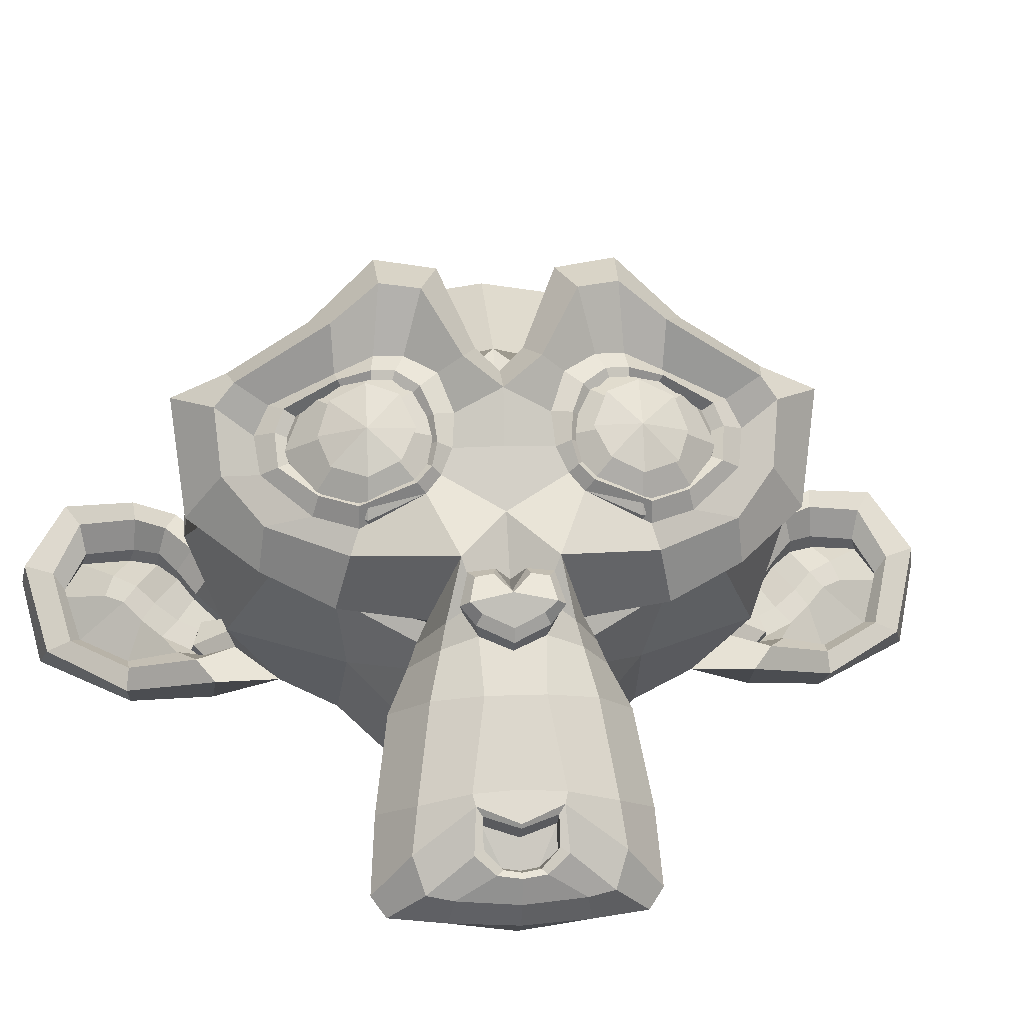
<metadata>
{"format":"obj","ext":"obj","renderer":"f3d","projection":"perspective","resolution":1024,"background":"white","views":[{"elev":12.2,"azim":46.0,"up":"+Y"}]}
</metadata>
<code>
v 4.155 2.07 0.8339
v 3.656 2.07 1.451
v 4.171 1.978 0.7735
v 3.6 1.978 1.479
v 4.147 1.895 0.6995
v 3.523 1.895 1.471
v 4.088 1.854 0.88
v 3.687 1.854 1.376
v 4.128 1.945 0.9124
v 3.727 1.945 1.409
v 4.127 2.054 0.9116
v 3.726 2.054 1.408
v 4.08 2.085 0.9647
v 3.768 2.085 1.351
v 4.034 2.005 1.009
v 3.802 2.005 1.296
v 3.966 1.929 1.009
v 3.788 1.929 1.23
v 3.856 2.077 1.011
v 3.766 2.077 1.121
v 3.942 2.119 1.008
v 3.782 2.119 1.207
v 4.033 2.145 0.963
v 3.756 2.145 1.305
v 4.019 2.211 0.9147
v 3.706 2.211 1.301
v 3.922 2.232 0.9189
v 3.69 2.232 1.206
v 3.822 2.223 0.8924
v 3.643 2.223 1.113
v 3.885 2.268 0.7156
v 3.484 2.268 1.212
v 3.969 2.269 0.7837
v 3.568 2.269 1.28
v 4.042 2.227 0.8425
v 3.641 2.227 1.339
v 4.094 2.196 0.7839
v 3.594 2.196 1.401
v 4.059 2.206 0.683
v 3.488 2.206 1.389
v 4.003 2.189 0.5828
v 3.378 2.189 1.355
v 4.112 2.031 0.5797
v 3.398 2.031 1.462
v 4.141 2.084 0.6766
v 3.499 2.084 1.47
v 4.139 2.126 0.7842
v 3.604 2.126 1.446
v 4.153 2.134 0.7863
v 3.609 2.134 1.459
v 4.104 2.209 0.7835
v 3.596 2.209 1.412
v 4.05 2.251 0.8491
v 3.649 2.251 1.345
v 4.025 2.228 0.9292
v 3.722 2.228 1.304
v 4.038 2.156 0.9853
v 3.779 2.156 1.305
v 4.093 2.09 0.984
v 3.789 2.09 1.359
v 4.114 2.16 0.9009
v 3.713 2.16 1.397
v 4.147 2.053 0.9277
v 3.746 2.053 1.424
v 4.172 2.071 0.8383
v 3.664 2.071 1.467
v 3.792 2.262 1.05
v 3.868 2.24 1.112
v 4.205 1.407 1.385
v 4.097 1.706 1.298
v 4.057 1.815 1.265
v 4.231 1.328 1.406
v 3.716 2.176 0.9895
v 3.636 2.287 0.9244
v 2.846 1.997 0.2849
v 2.791 1.592 0.2402
v 2.99 1.225 0.4016
v 3.445 1.109 0.7699
v 4.033 1.702 1.008
v 3.801 1.702 1.295
v 4.194 1.514 1.011
v 3.837 1.514 1.452
v 4.314 1.316 1.062
v 3.912 1.316 1.558
v 4.373 1.147 1.092
v 3.953 1.147 1.61
v 4.367 1.101 1.132
v 3.992 1.101 1.596
v 4.309 1.098 1.259
v 4.104 1.098 1.513
v 4.226 1.098 1.402
v 4.13 1.722 0.8136
v 3.631 1.722 1.431
v 4.208 1.804 0.6486
v 3.486 1.804 1.542
v 4.193 1.903 0.4083
v 3.247 1.903 1.577
v 4.194 2.19 0.3722
v 3.212 2.19 1.585
v 4.107 2.248 0.4753
v 3.295 2.248 1.479
v 3.975 2.368 0.6241
v 3.413 2.368 1.319
v 3.846 2.51 0.7204
v 3.48 2.51 1.172
v 3.781 2.492 0.8594
v 3.603 2.492 1.08
v 3.808 2.314 0.9909
v 3.737 2.314 1.079
v 3.91 2.266 0.9544
v 3.722 2.266 1.186
v 3.924 2.178 1.012
v 3.781 2.178 1.188
v 4.034 2.005 1.009
v 3.802 2.005 1.296
v 4.138 1.926 0.8931
v 3.71 1.926 1.422
v 4.169 1.947 0.781
v 3.607 1.947 1.476
v 4.184 2.031 0.6378
v 3.47 2.031 1.52
v 4.151 2.115 0.5935
v 3.42 2.115 1.498
v 4.109 2.183 0.6047
v 3.422 2.183 1.454
v 4.02 2.257 0.7334
v 3.529 2.257 1.34
v 3.929 2.3 0.8695
v 3.643 2.3 1.222
v 4.237 1.341 1.411
v 4.282 1.377 1.32
v 4.157 1.377 1.474
v 4.317 1.276 1.338
v 4.183 1.276 1.504
v 4.294 1.232 1.384
v 4.222 1.232 1.472
v 4.256 1.223 1.427
v 4.032 1.787 1.245
v 4.006 1.825 1.224
v 4.067 1.819 1.155
v 3.951 1.819 1.298
v 4.115 1.763 1.166
v 3.972 1.763 1.342
v 4.111 1.711 1.209
v 4.013 1.711 1.33
v 4.157 1.863 0.8805
v 3.702 1.863 1.443
v 4.215 1.918 0.6725
v 3.51 1.918 1.544
v 4.208 2.02 0.5388
v 3.378 2.02 1.564
v 4.185 2.179 0.5017
v 3.337 2.179 1.549
v 4.181 2.243 0.5624
v 3.395 2.243 1.533
v 4.03 2.379 0.7322
v 3.53 2.379 1.35
v 3.946 2.47 0.8107
v 3.589 2.47 1.252
v 3.902 2.459 0.9026
v 3.67 2.459 1.189
v 3.91 2.312 1.028
v 3.794 2.312 1.171
v 4.105 1.889 1.158
v 3.962 1.889 1.334
v 4.223 1.576 1.153
v 3.982 1.576 1.451
v 4.329 1.366 1.193
v 4.043 1.366 1.546
v 4.368 1.265 1.206
v 4.064 1.265 1.581
v 4.366 1.178 1.242
v 4.099 1.178 1.573
v 4.332 1.166 1.296
v 4.145 1.166 1.528
v 4.249 1.158 1.421
v 3.926 1.961 1.159
v 3.888 2.106 1.128
v 3.961 2.298 0.8044
v 3.586 2.298 1.268
v 3.999 2.044 1.026
v 3.811 2.044 1.258
v 3.959 2.102 1.031
v 3.807 2.102 1.218
v 4.275 1.401 1.305
v 4.141 1.401 1.47
v 4.171 1.595 1.266
v 4.081 1.595 1.376
v 4.126 1.595 1.321
v 4.077 1.681 1.281
v 4.133 1.742 1.217
v 4.026 1.742 1.35
v 4.147 1.785 1.183
v 3.996 1.785 1.371
v 4.089 1.85 1.164
v 3.964 1.85 1.318
v 4.046 1.856 1.211
v 4.002 1.856 1.266
v 4.081 1.818 1.285
v 4.078 1.853 1.227
v 4.025 1.853 1.294
v 4.108 1.847 1.197
v 4.001 1.847 1.329
v 4.153 1.8 1.215
v 4.028 1.8 1.369
v 4.13 1.771 1.233
v 4.04 1.771 1.343
v 4.1 1.741 1.3
v 4.107 1.602 1.004
v 3.812 1.602 1.368
v 4.12 1.732 1.124
v 3.932 1.732 1.356
v 4.155 1.678 1.135
v 3.95 1.678 1.388
v 4.07 1.65 1.002
v 3.802 1.65 1.332
v 4.251 1.235 1.422
v 4.274 1.241 1.386
v 4.221 1.241 1.452
v 4.297 1.288 1.35
v 4.19 1.288 1.483
v 4.277 1.355 1.334
v 4.17 1.355 1.466
v 4.197 1.291 1.378
v 4.243 1.319 1.306
v 4.136 1.319 1.438
v 4.253 1.26 1.314
v 4.145 1.26 1.446
v 4.236 1.226 1.355
v 4.182 1.226 1.421
v 4.212 1.22 1.391
v 3.992 2.119 1.012
v 3.796 2.119 1.255
v 4.02 2.068 1.016
v 3.806 2.068 1.281
v 3.993 2.27 0.8208
v 3.609 2.27 1.295
v 3.969 2.272 0.8748
v 3.657 2.272 1.261
v 4.063 2.254 0.7772
v 3.581 2.254 1.373
v 4.114 2.18 0.6545
v 3.472 2.18 1.448
v 4.147 2.128 0.6533
v 3.477 2.128 1.48
v 4.173 2.052 0.6836
v 3.512 2.052 1.5
v 4.173 1.999 0.8028
v 3.629 1.999 1.475
v 4.144 1.981 0.8976
v 3.716 1.981 1.427
v 4.065 2.036 1.007
v 3.806 2.036 1.327
v 3.967 2.179 0.9829
v 3.762 2.179 1.236
v 3.956 2.239 0.937
v 3.715 2.239 1.235
v 3.961 2.216 0.9139
v 3.693 2.216 1.245
v 3.962 2.168 0.9605
v 3.739 2.168 1.236
v 4.054 2.036 0.9798
v 3.777 2.036 1.322
v 4.126 1.991 0.883
v 3.698 1.991 1.412
v 4.149 2.004 0.8015
v 3.623 2.004 1.452
v 4.144 2.06 0.6971
v 3.52 2.06 1.469
v 4.122 2.114 0.6702
v 3.489 2.114 1.453
v 4.093 2.16 0.6738
v 3.486 2.16 1.424
v 4.047 2.236 0.7738
v 3.574 2.236 1.358
v 3.978 2.25 0.8727
v 3.657 2.25 1.27
v 3.997 2.248 0.8241
v 3.613 2.248 1.298
v 4.009 2.068 0.9893
v 3.777 2.068 1.276
v 3.984 2.11 0.9782
v 3.761 2.11 1.254
v 3.763 2.222 0.8994
v 3.638 2.222 1.054
v 3.74 2.382 0.7806
v 3.517 2.382 1.056
v 3.798 2.388 0.6629
v 3.414 2.388 1.137
v 3.909 2.267 0.5798
v 3.356 2.267 1.263
v 4.022 2.159 0.4428
v 3.245 2.159 1.402
v 4.088 2.108 0.3593
v 3.177 2.108 1.484
v 4.114 1.881 0.4082
v 3.231 1.881 1.5
v 4.101 1.774 0.5984
v 3.414 1.774 1.447
v 4.075 1.728 0.7692
v 3.576 1.728 1.387
v 3.345 2.403 0.6885
v 3.093 2.29 0.485
v 3.183 1.097 0.5581
v 3.796 1.31 1.054
v 4.154 1.047 1.343
v 4.019 1.122 1.234
v 3.917 1.29 1.152
v 3.861 1.337 1.106
v 3.941 1.779 0.177
v 2.969 1.779 1.379
v 3.853 1.796 0.09622
v 2.871 1.796 1.309
v 3.591 1.565 -0.01508
v 2.708 1.565 1.076
v 3.19 1.568 0.02475
v 2.663 1.568 0.6753
v 3.99 1.571 0.353
v 3.151 1.571 1.389
v 3.799 1.397 0.3629
v 3.121 1.397 1.201
v 3.623 1.359 0.1658
v 2.891 1.359 1.07
v 3.286 1.293 0.2486
v 2.902 1.293 0.7227
v 4.019 1.5 0.9609
v 3.752 1.5 1.292
v 3.923 1.38 0.9469
v 3.718 1.38 1.201
v 4.172 1.213 1.021
v 3.842 1.213 1.429
v 4.075 1.378 0.9876
v 3.789 1.378 1.34
v 4.28 1.064 1.063
v 3.905 1.064 1.526
v 4.096 1.169 1.132
v 3.935 1.169 1.331
v 4 1.333 1.073
v 3.857 1.333 1.249
v 4.222 1.059 1.207
v 4.034 1.059 1.438
v 3.998 1.565 0.9618
v 3.748 1.565 1.271
v 3.996 1.626 0.9695
v 3.755 1.626 1.267
v 3.99 1.683 0.9735
v 3.758 1.683 1.26
v 3.876 1.353 0.8725
v 3.635 1.353 1.17
v 3.639 1.204 0.5805
v 3.3 1.204 0.9995
v 3.441 1.198 0.3654
v 3.049 1.198 0.8505
v 3.214 2.053 0.05389
v 2.697 2.053 0.6934
v 3.377 2.252 0.1857
v 2.86 2.252 0.8252
v 3.588 2.34 0.3567
v 3.071 2.34 0.9962
v 3.833 2.183 0.5455
v 3.306 2.183 1.196
v 3.973 2.047 0.3486
v 3.143 2.047 1.374
v 3.869 2.057 0.374
v 3.146 2.057 1.267
v 3.644 2.139 0.1829
v 2.912 2.139 1.087
v 3.828 2.065 0.1494
v 2.918 2.065 1.274
v 3.663 1.99 0.01583
v 2.753 1.99 1.14
v 3.477 2.054 0.04786
v 2.746 2.054 0.952
v 3.355 1.879 -0.05142
v 2.623 1.879 0.8527
v 3.548 1.812 -0.07729
v 2.638 1.812 1.047
v 3.39 1.541 0.004439
v 2.685 1.541 0.8755
v 3.452 1.326 0.2099
v 2.899 1.326 0.8935
v 3.734 1.726 0.04595
v 2.797 1.726 1.204
v 3.896 1.513 0.6604
v 3.432 1.513 1.234
v 3.704 1.321 0.4775
v 3.213 1.321 1.084
v 3.726 1.771 -0.04258
v 2.709 1.771 1.214
v 3.931 1.404 0.2597
v 3.047 1.404 1.351
v 3.947 1.336 -0.03772
v 2.76 1.336 1.429
v 3.965 1.407 -0.3053
v 2.502 1.407 1.503
v 3.91 1.614 -0.4322
v 2.366 1.614 1.475
v 3.773 1.758 -0.4067
v 2.363 1.758 1.335
v 3.729 1.787 -0.1955
v 2.56 1.787 1.249
v 3.762 1.751 -0.1596
v 2.602 1.751 1.274
v 3.791 1.719 -0.337
v 2.435 1.719 1.339
v 3.882 1.598 -0.3544
v 2.437 1.598 1.432
v 3.93 1.436 -0.2515
v 2.547 1.436 1.457
v 3.933 1.395 -0.03995
v 2.755 1.395 1.415
v 3.931 1.454 0.1959
v 2.985 1.454 1.365
v 3.771 1.743 -0.04279
v 2.718 1.743 1.258
v 3.763 1.667 -0.0766
v 2.683 1.667 1.258
v 3.898 1.453 0.1053
v 2.889 1.453 1.351
v 3.885 1.395 -0.08756
v 2.698 1.395 1.379
v 3.888 1.429 -0.2586
v 2.531 1.429 1.417
v 3.856 1.549 -0.3393
v 2.446 1.549 1.403
v 3.783 1.637 -0.3248
v 2.445 1.637 1.329
v 3.751 1.662 -0.1776
v 2.582 1.662 1.267
v 3.758 1.692 0.03755
v 2.794 1.692 1.228
v 3.76 1.572 0.04863
v 2.805 1.572 1.228
v 3.745 1.512 0.1276
v 2.879 1.512 1.197
v 3.784 1.506 0.08586
v 2.847 1.506 1.244
v 3.823 1.452 0.09077
v 2.86 1.452 1.282
v 3.817 1.428 0.1223
v 2.889 1.428 1.269
v 3.884 1.539 0.2763
v 3.054 1.539 1.302
v 3.827 1.472 0.2399
v 3.006 1.472 1.254
v 3.795 1.512 0.2133
v 2.974 1.512 1.228
v 3.763 1.626 0.09684
v 2.853 1.626 1.221
v 3.77 1.63 -0.007634
v 2.752 1.63 1.249
v 3.74 1.597 -0.03166
v 2.723 1.597 1.225
v 3.789 1.406 0.09971
v 2.861 1.406 1.246
v 3.8 1.43 0.06262
v 2.827 1.43 1.264
v 3.763 1.478 0.0601
v 2.817 1.478 1.229
v 3.721 1.49 0.09943
v 2.847 1.49 1.18
v 3.737 1.549 0.02048
v 2.773 1.549 1.211
v 3.733 1.624 -0.2103
v 2.547 1.624 1.256
v 3.77 1.602 -0.3537
v 2.414 1.602 1.322
v 3.844 1.52 -0.3761
v 2.407 1.52 1.399
v 3.881 1.404 -0.2916
v 2.498 1.404 1.417
v 3.857 1.368 -0.1195
v 2.661 1.368 1.358
v 3.862 1.432 0.07651
v 2.854 1.432 1.322
v 3.741 1.628 -0.1038
v 2.652 1.628 1.241
v 3.782 1.498 0.002692
v 2.765 1.498 1.26
v 3.822 1.458 -0.01986
v 2.751 1.458 1.303
v 3.816 1.491 -0.09811
v 2.673 1.491 1.313
v 3.785 1.534 -0.0773
v 2.687 1.534 1.279
v 3.779 1.571 -0.1463
v 2.619 1.571 1.287
v 3.814 1.531 -0.1633
v 2.609 1.531 1.325
v 3.832 1.545 -0.2128
v 2.565 1.545 1.353
v 3.795 1.593 -0.2153
v 2.554 1.593 1.317
v 3.641 1.674 -0.2665
v 2.472 1.674 1.178
v 3.722 1.668 -0.4661
v 2.294 1.668 1.298
v 3.881 1.558 -0.4738
v 2.32 1.558 1.456
v 3.923 1.357 -0.3764
v 2.423 1.357 1.476
v 3.843 1.268 -0.1217
v 2.656 1.268 1.345
v 3.813 1.318 0.1458
v 2.911 1.318 1.259
v 3.629 1.681 -0.08506
v 2.647 1.681 1.128
f 47 1 3 45
f 4 2 48 46
f 45 3 5 43
f 6 4 46 44
f 3 9 7 5
f 8 10 4 6
f 1 11 9 3
f 10 12 2 4
f 11 13 15 9
f 16 14 12 10
f 9 15 17 7
f 18 16 10 8
f 15 21 19 17
f 20 22 16 18
f 13 23 21 15
f 22 24 14 16
f 23 25 27 21
f 28 26 24 22
f 21 27 29 19
f 30 28 22 20
f 27 33 31 29
f 32 34 28 30
f 25 35 33 27
f 34 36 26 28
f 35 37 39 33
f 40 38 36 34
f 33 39 41 31
f 42 40 34 32
f 39 45 43 41
f 44 46 40 42
f 37 47 45 39
f 46 48 38 40
f 47 37 51 49
f 52 38 48 50
f 37 35 53 51
f 54 36 38 52
f 35 25 55 53
f 56 26 36 54
f 25 23 57 55
f 58 24 26 56
f 23 13 59 57
f 60 14 24 58
f 13 11 63 59
f 64 12 14 60
f 11 1 65 63
f 66 2 12 64
f 1 47 49 65
f 50 48 2 66
f 61 65 49
f 50 66 62
f 63 65 61
f 62 66 64
f 61 59 63
f 64 60 62
f 61 57 59
f 60 58 62
f 61 55 57
f 58 56 62
f 61 53 55
f 56 54 62
f 61 51 53
f 54 52 62
f 61 49 51
f 52 50 62
f 89 174 176 91
f 176 175 90 91
f 87 172 174 89
f 175 173 88 90
f 85 170 172 87
f 173 171 86 88
f 83 168 170 85
f 171 169 84 86
f 81 166 168 83
f 169 167 82 84
f 79 92 146 164
f 147 93 80 165
f 92 94 148 146
f 149 95 93 147
f 94 96 150 148
f 151 97 95 149
f 96 98 152 150
f 153 99 97 151
f 98 100 154 152
f 155 101 99 153
f 100 102 156 154
f 157 103 101 155
f 102 104 158 156
f 159 105 103 157
f 104 106 160 158
f 161 107 105 159
f 106 108 162 160
f 163 109 107 161
f 108 67 68 162
f 68 67 109 163
f 110 128 160 162
f 161 129 111 163
f 128 179 158 160
f 159 180 129 161
f 126 156 158 179
f 159 157 127 180
f 124 154 156 126
f 157 155 125 127
f 122 152 154 124
f 155 153 123 125
f 120 150 152 122
f 153 151 121 123
f 118 148 150 120
f 151 149 119 121
f 116 146 148 118
f 149 147 117 119
f 114 164 146 116
f 147 165 115 117
f 114 181 177 164
f 177 182 115 165
f 110 162 68 112
f 68 163 111 113
f 112 68 178 183
f 178 68 113 184
f 177 181 183 178
f 184 182 177 178
f 135 137 176 174
f 176 137 136 175
f 133 135 174 172
f 175 136 134 173
f 131 133 172 170
f 173 134 132 171
f 166 187 185 168
f 186 188 167 169
f 131 170 168 185
f 169 171 132 186
f 144 190 189 187
f 189 190 145 188
f 185 187 189 69
f 189 188 186 69
f 130 131 185 69
f 186 132 130 69
f 142 193 191 144
f 192 194 143 145
f 140 195 193 142
f 194 196 141 143
f 139 197 195 140
f 196 198 139 141
f 138 71 197 139
f 198 71 138 139
f 190 144 191 70
f 192 145 190 70
f 70 191 206 208
f 207 192 70 208
f 71 199 200 197
f 201 199 71 198
f 197 200 202 195
f 203 201 198 196
f 195 202 204 193
f 205 203 196 194
f 193 204 206 191
f 207 205 194 192
f 199 204 202 200
f 203 205 199 201
f 199 208 206 204
f 207 208 199 205
f 139 140 164 177
f 165 141 139 177
f 140 142 211 164
f 212 143 141 165
f 142 144 213 211
f 214 145 143 212
f 144 187 166 213
f 167 188 145 214
f 81 209 213 166
f 214 210 82 167
f 209 215 211 213
f 212 216 210 214
f 79 164 211 215
f 212 165 80 216
f 131 130 72 222
f 72 130 132 223
f 133 131 222 220
f 223 132 134 221
f 135 133 220 218
f 221 134 136 219
f 137 135 218 217
f 219 136 137 217
f 217 218 229 231
f 230 219 217 231
f 218 220 227 229
f 228 221 219 230
f 220 222 225 227
f 226 223 221 228
f 222 72 224 225
f 224 72 223 226
f 224 231 229 225
f 230 231 224 226
f 225 229 227
f 228 230 226
f 183 181 234 232
f 235 182 184 233
f 112 183 232 254
f 233 184 113 255
f 110 112 254 256
f 255 113 111 257
f 181 114 252 234
f 253 115 182 235
f 114 116 250 252
f 251 117 115 253
f 116 118 248 250
f 249 119 117 251
f 118 120 246 248
f 247 121 119 249
f 120 122 244 246
f 245 123 121 247
f 122 124 242 244
f 243 125 123 245
f 124 126 240 242
f 241 127 125 243
f 126 179 236 240
f 237 180 127 241
f 179 128 238 236
f 239 129 180 237
f 128 110 256 238
f 257 111 129 239
f 238 256 258 276
f 259 257 239 277
f 236 238 276 278
f 277 239 237 279
f 240 236 278 274
f 279 237 241 275
f 242 240 274 272
f 275 241 243 273
f 244 242 272 270
f 273 243 245 271
f 246 244 270 268
f 271 245 247 269
f 248 246 268 266
f 269 247 249 267
f 250 248 266 264
f 267 249 251 265
f 252 250 264 262
f 265 251 253 263
f 234 252 262 280
f 263 253 235 281
f 256 254 260 258
f 261 255 257 259
f 254 232 282 260
f 283 233 255 261
f 232 234 280 282
f 281 235 233 283
f 67 108 284 73
f 285 109 67 73
f 108 106 286 284
f 287 107 109 285
f 106 104 288 286
f 289 105 107 287
f 104 102 290 288
f 291 103 105 289
f 102 100 292 290
f 293 101 103 291
f 100 98 294 292
f 295 99 101 293
f 98 96 296 294
f 297 97 99 295
f 96 94 298 296
f 299 95 97 297
f 94 92 300 298
f 301 93 95 299
f 308 309 328 338
f 329 309 308 339
f 307 308 338 336
f 339 308 307 337
f 306 307 336 340
f 337 307 306 341
f 89 91 306 340
f 306 91 90 341
f 87 89 340 334
f 341 90 88 335
f 85 87 334 330
f 335 88 86 331
f 83 85 330 332
f 331 86 84 333
f 330 336 338 332
f 339 337 331 333
f 330 334 340 336
f 341 335 331 337
f 326 332 338 328
f 339 333 327 329
f 81 83 332 326
f 333 84 82 327
f 209 342 344 215
f 345 343 210 216
f 81 326 342 209
f 343 327 82 210
f 79 215 344 346
f 345 216 80 347
f 79 346 300 92
f 301 347 80 93
f 77 324 352 304
f 353 325 77 304
f 304 352 350 78
f 351 353 304 78
f 78 350 348 305
f 349 351 78 305
f 305 348 328 309
f 329 349 305 309
f 326 328 348 342
f 349 329 327 343
f 296 298 318 310
f 319 299 297 311
f 76 316 324 77
f 325 317 76 77
f 302 358 356 303
f 357 359 302 303
f 303 356 354 75
f 355 357 303 75
f 75 354 316 76
f 317 355 75 76
f 292 294 362 364
f 363 295 293 365
f 364 362 368 366
f 369 363 365 367
f 366 368 370 372
f 371 369 367 373
f 372 370 376 374
f 377 371 373 375
f 314 378 374 376
f 375 379 315 377
f 316 354 374 378
f 375 355 317 379
f 354 356 372 374
f 373 357 355 375
f 356 358 366 372
f 367 359 357 373
f 358 360 364 366
f 365 361 359 367
f 290 292 364 360
f 365 293 291 361
f 74 360 358 302
f 359 361 74 302
f 284 286 288 290
f 289 287 285 291
f 284 290 360 74
f 361 291 285 74
f 73 284 74
f 74 285 73
f 294 296 310 362
f 311 297 295 363
f 310 312 368 362
f 369 313 311 363
f 312 382 370 368
f 371 383 313 369
f 314 376 370 382
f 371 377 315 383
f 348 350 386 384
f 387 351 349 385
f 318 384 386 320
f 387 385 319 321
f 298 300 384 318
f 385 301 299 319
f 300 344 342 384
f 343 345 301 385
f 342 348 384
f 385 349 343
f 300 346 344
f 345 347 301
f 314 322 380 378
f 381 323 315 379
f 316 378 380 324
f 381 379 317 325
f 320 386 380 322
f 381 387 321 323
f 350 352 380 386
f 381 353 351 387
f 324 380 352
f 353 381 325
f 400 388 414 402
f 415 389 401 403
f 400 402 404 398
f 405 403 401 399
f 398 404 406 396
f 407 405 399 397
f 396 406 408 394
f 409 407 397 395
f 394 408 410 392
f 411 409 395 393
f 392 410 412 390
f 413 411 393 391
f 410 420 418 412
f 419 421 411 413
f 408 422 420 410
f 421 423 409 411
f 406 424 422 408
f 423 425 407 409
f 404 426 424 406
f 425 427 405 407
f 402 428 426 404
f 427 429 403 405
f 402 414 416 428
f 417 415 403 429
f 318 320 444 442
f 445 321 319 443
f 320 390 412 444
f 413 391 321 445
f 310 318 442 312
f 443 319 311 313
f 382 430 414 388
f 415 431 383 389
f 412 418 440 444
f 441 419 413 445
f 438 446 444 440
f 445 447 439 441
f 434 446 438 436
f 439 447 435 437
f 432 448 446 434
f 447 449 433 435
f 430 448 432 450
f 433 449 431 451
f 414 430 450 416
f 451 431 415 417
f 312 448 430 382
f 431 449 313 383
f 312 442 446 448
f 447 443 313 449
f 442 444 446
f 447 445 443
f 416 450 452 476
f 453 451 417 477
f 450 432 462 452
f 463 433 451 453
f 432 434 460 462
f 461 435 433 463
f 434 436 458 460
f 459 437 435 461
f 436 438 456 458
f 457 439 437 459
f 438 440 454 456
f 455 441 439 457
f 440 418 474 454
f 475 419 441 455
f 428 416 476 464
f 477 417 429 465
f 426 428 464 466
f 465 429 427 467
f 424 426 466 468
f 467 427 425 469
f 422 424 468 470
f 469 425 423 471
f 420 422 470 472
f 471 423 421 473
f 418 420 472 474
f 473 421 419 475
f 458 456 480 478
f 481 457 459 479
f 478 480 482 484
f 483 481 479 485
f 484 482 488 486
f 489 483 485 487
f 486 488 490 492
f 491 489 487 493
f 464 476 486 492
f 487 477 465 493
f 452 484 486 476
f 487 485 453 477
f 452 462 478 484
f 479 463 453 485
f 458 478 462 460
f 463 479 459 461
f 454 474 480 456
f 481 475 455 457
f 472 482 480 474
f 481 483 473 475
f 470 488 482 472
f 483 489 471 473
f 468 490 488 470
f 489 491 469 471
f 466 492 490 468
f 491 493 467 469
f 464 492 466
f 467 493 465
f 392 390 504 502
f 505 391 393 503
f 394 392 502 500
f 503 393 395 501
f 396 394 500 498
f 501 395 397 499
f 398 396 498 496
f 499 397 399 497
f 400 398 496 494
f 497 399 401 495
f 388 400 494 506
f 495 401 389 507
f 494 502 504 506
f 505 503 495 507
f 494 496 500 502
f 501 497 495 503
f 496 498 500
f 501 499 497
f 314 382 388 506
f 389 383 315 507
f 314 506 504 322
f 505 507 315 323
f 320 322 504 390
f 505 323 321 391

</code>
